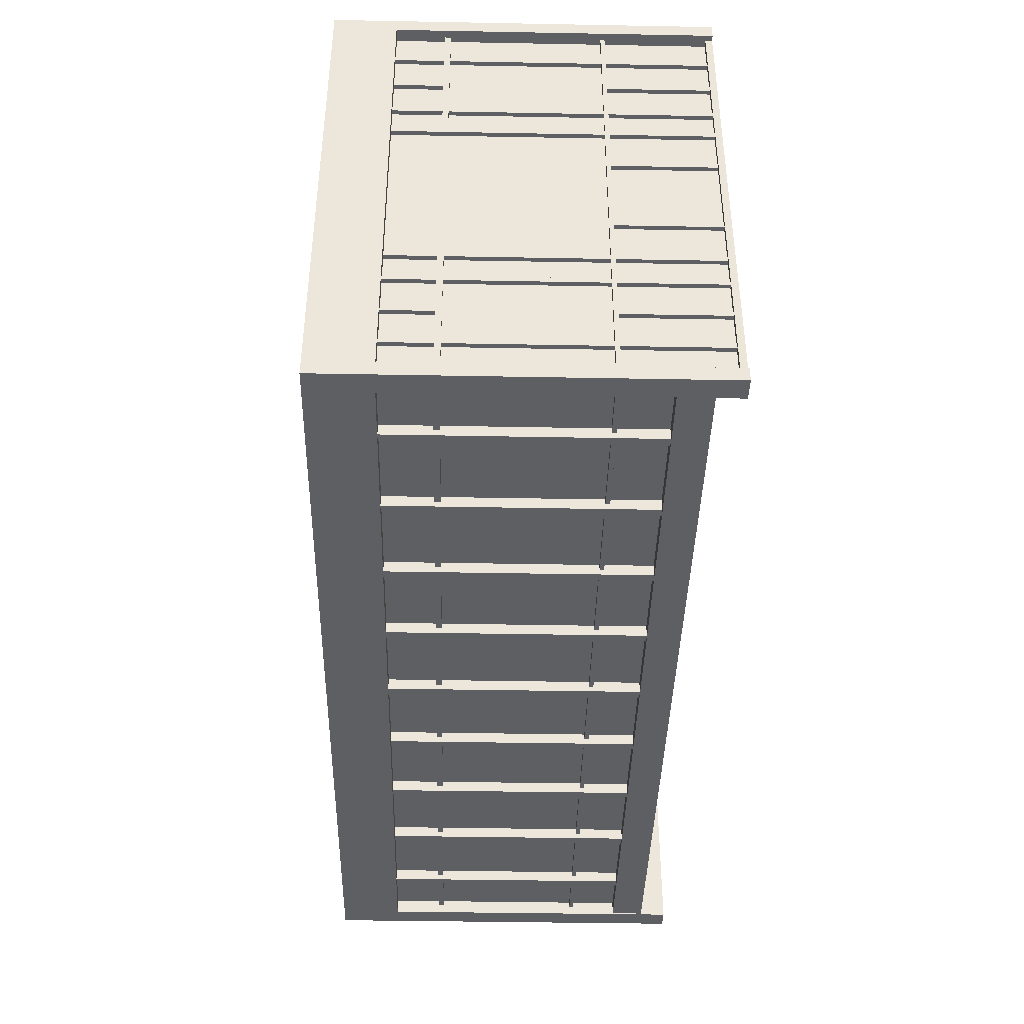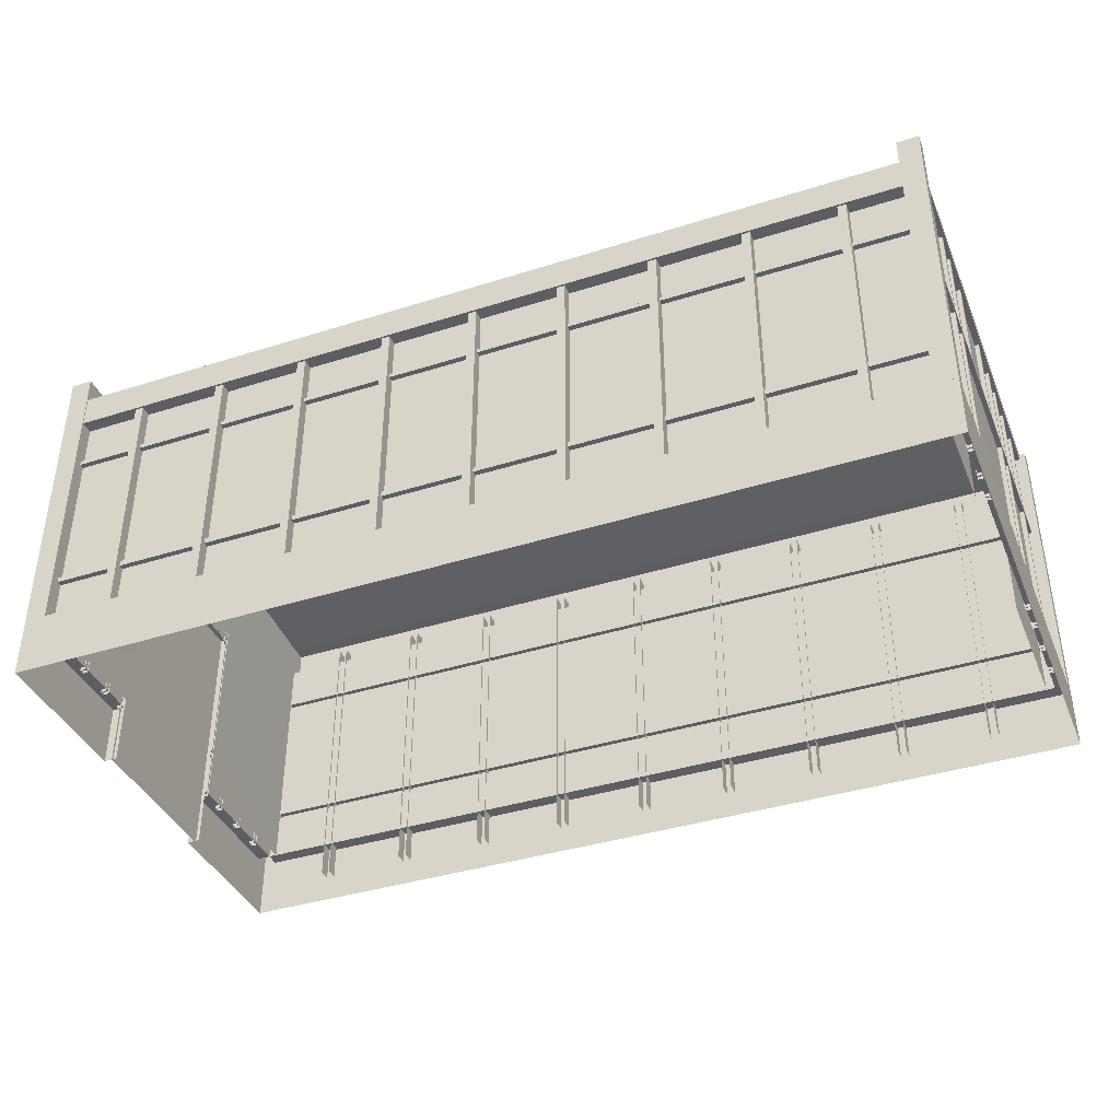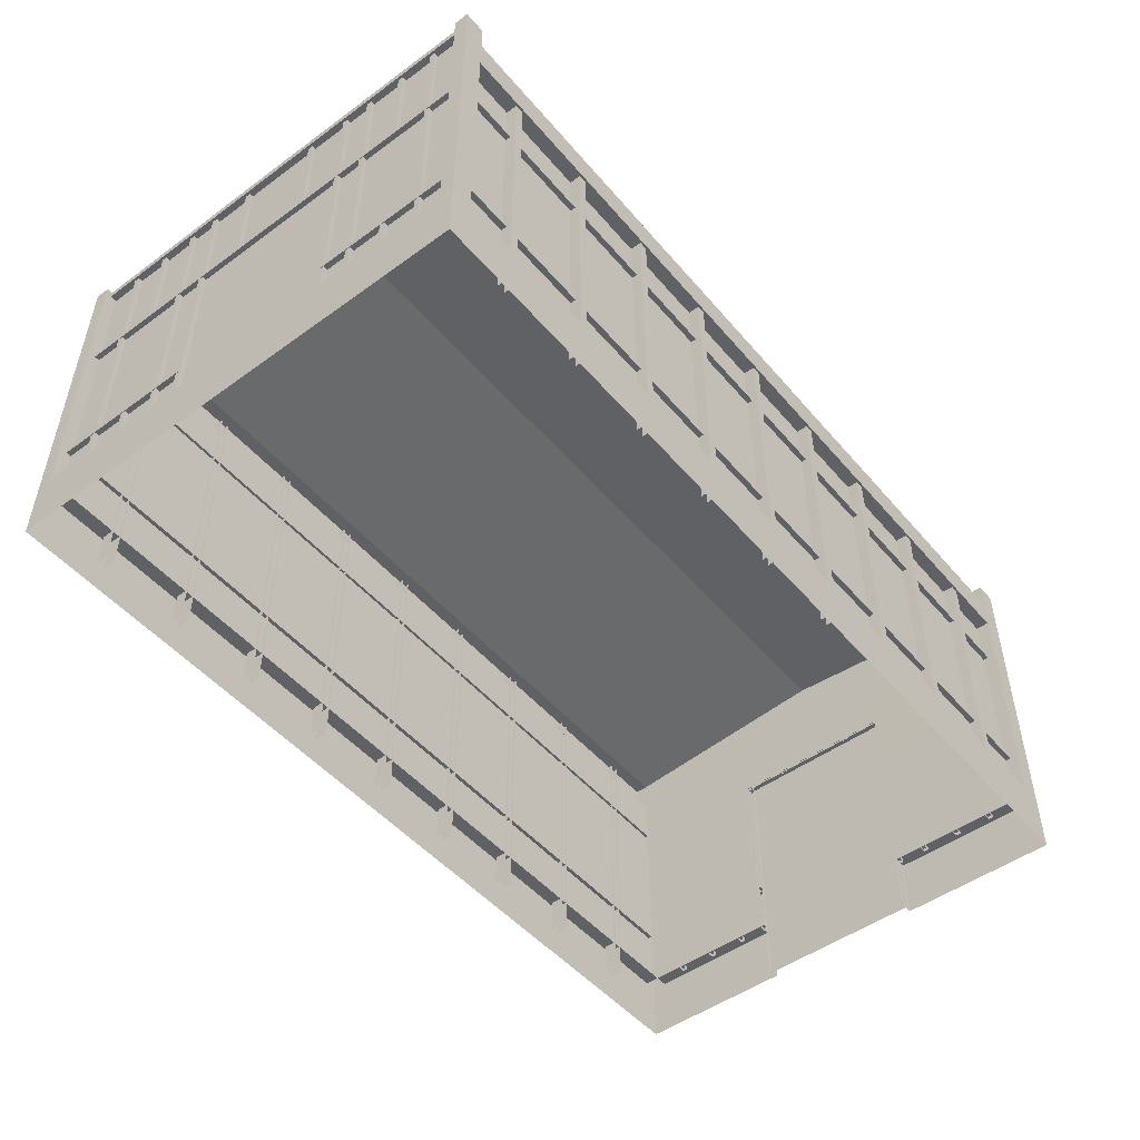
<metadata>
{"format":"obj","ext":"obj","renderer":"f3d","projection":"perspective","resolution":1024,"background":"white","views":[{"elev":-40.7,"azim":88.7,"up":"+Z"},{"elev":-39.0,"azim":21.6,"up":"+Y"},{"elev":-49.5,"azim":128.7,"up":"+Y"}]}
</metadata>
<code>
o Box11
v -204.8 150.8 101.1
v -204.9 107.2 37.84
v -205 107.3 2.555
v -205.2 150.8 2.555
v -208.4 107.2 2.555
v -208.3 107.2 37.82
v -208.3 148.2 95.31
v -208.5 148.2 2.555
v -213.5 150.8 95.31
v -213.5 25.49 95.31
v -213.5 25.49 101.1
v -213.5 150.8 101.1
v -211.3 150.6 2.555
v -211.2 148 2.555
v -211.1 148.1 95.31
v -211.2 150.8 95.31
v -204.8 25.49 101.1
v -208.3 25.49 95.31
v 148.4 147.8 2.555
v -207.6 147.8 2.555
v -207.6 140.1 95.31
v 148.4 140.1 95.31
v 148.4 106.4 95.31
v -208.3 106.4 95.31
v -208.3 47.03 95.31
v 148.4 47.03 95.31
v -210.3 108.1 95.31
v -210.3 108.1 2.555
v -210.3 106.4 2.555
v -210.3 106.4 95.31
v 148.4 108.1 97.52
v -208.3 108.1 97.52
v -208.3 106.4 97.52
v 148.4 106.4 97.52
v 148.4 25.49 95.31
v 148.4 44.74 95.31
v -208.3 44.74 95.31
v -208.3 44.74 97.52
v 148.4 44.74 97.52
v 148.4 47.03 97.52
v -208.3 47.03 97.52
v 153.6 0.6197 2.555
v 153.6 25.49 2.555
v 153.6 25.49 101.1
v 153.6 0.6197 95.31
v 153.6 0.6197 101.1
v -213.5 25.49 95.31
v -213.5 0.6197 101.1
v -213.5 25.49 101.1
v 148.4 108.1 95.31
v -208.3 108.1 95.31
v -208.3 126.8 100.7
v 148.4 126.8 100.7
v 148.4 140.1 100.7
v -208.3 140.1 100.7
v 148.4 126.8 95.31
v -208.3 126.8 95.31
v -208.3 47.03 36.92
v -210.3 47.03 36.92
v -210.3 47.03 95.31
v -208.3 106.4 2.555
v -208.3 108.1 2.555
v -208.3 25.49 101.1
v -208.3 25.49 36.18
v -213.5 25.49 36.18
v -210.3 44.74 95.31
v -210.3 44.74 36.92
v -208.3 44.74 36.92
v -213.5 0.6197 36.18
v -208.3 0.6197 36.18
v 148.4 25.49 2.555
v 148.4 0.6197 101.1
v -210.1 24.18 48.67
v -210.1 24.18 50.82
v -210.1 149.4 50.82
v -210.1 149.4 48.67
v -208 24.18 50.82
v -208 149.4 50.82
v -208 149.4 48.67
v -208 24.18 48.67
v -208 107.2 18.18
v -210.1 107.2 18.18
v -210.1 149.4 18.18
v -208 149.4 18.18
v -210.1 149.4 20.33
v -210.1 107.2 20.33
v -208 149.4 20.33
v -208 107.2 20.33
v -210.1 24.18 36.32
v -210.1 24.18 38.47
v -210.1 149.4 38.47
v -210.1 149.4 36.32
v -208 24.18 38.47
v -208 149.4 38.47
v -208 149.4 36.32
v -208 24.18 36.32
v -210.1 149.4 66.59
v -210.1 149.4 64.44
v -210.1 107 64.44
v -210.1 107 66.59
v -210.1 24.18 64.44
v -210.1 24.18 66.59
v -210.1 46.08 66.59
v -210.1 46.08 64.44
v -208 149.4 66.59
v -208 107 66.59
v -208 24.18 66.59
v -208 46.08 66.59
v -208 24.18 64.44
v -208 46.08 64.44
v -208 149.4 64.44
v -208 107 64.44
v -210.1 24.18 80.22
v -210.1 24.18 82.37
v -210.1 149.4 82.37
v -210.1 149.4 80.22
v -208 24.18 82.37
v -208 149.4 82.37
v -208 149.4 80.22
v -208 24.18 80.22
v -180.2 10.91 99.88
v -176.8 10.91 99.88
v -176.8 132.9 99.88
v -180.2 132.9 99.88
v -176.8 10.91 94.6
v -176.8 132.9 94.6
v -180.2 132.9 94.6
v -180.2 10.91 94.6
v -142.7 10.91 99.88
v -139.3 10.91 99.88
v -139.3 132.9 99.88
v -142.7 132.9 99.88
v -139.3 10.91 94.6
v -139.3 132.9 94.6
v -142.7 132.9 94.6
v -142.7 10.91 94.6
v -105.3 10.91 99.88
v -101.8 10.91 99.88
v -101.8 132.9 99.88
v -105.3 132.9 99.88
v -101.8 10.91 94.6
v -101.8 132.9 94.6
v -105.3 132.9 94.6
v -105.3 10.91 94.6
v -67.79 10.91 99.88
v -64.34 10.91 99.88
v -64.34 132.9 99.88
v -67.79 132.9 99.88
v -64.34 10.91 94.6
v -64.34 132.9 94.6
v -67.79 132.9 94.6
v -67.79 10.91 94.6
v -30.31 10.91 99.88
v -26.86 10.91 99.88
v -26.86 132.9 99.88
v -30.31 132.9 99.88
v -26.86 10.91 94.6
v -26.86 132.9 94.6
v -30.31 132.9 94.6
v -30.31 10.91 94.6
v 7.167 10.91 99.88
v 10.62 10.91 99.88
v 10.62 132.9 99.88
v 7.167 132.9 99.88
v 10.62 10.91 94.6
v 10.62 132.9 94.6
v 7.167 132.9 94.6
v 7.167 10.91 94.6
v 44.64 10.91 99.88
v 48.09 10.91 99.88
v 48.09 132.9 99.88
v 44.64 132.9 99.88
v 48.09 10.91 94.6
v 48.09 132.9 94.6
v 44.64 132.9 94.6
v 44.64 10.91 94.6
v 82.12 10.91 99.88
v 85.57 10.91 99.88
v 85.57 132.9 99.88
v 82.12 132.9 99.88
v 85.57 10.91 94.6
v 85.57 132.9 94.6
v 82.12 132.9 94.6
v 82.12 10.91 94.6
v 119.6 10.91 99.88
v 123 10.91 99.88
v 123 132.9 99.88
v 119.6 132.9 99.88
v 123 10.91 94.6
v 123 132.9 94.6
v 119.6 132.9 94.6
v 119.6 10.91 94.6
v -204.8 25.49 37.84
v -208.3 25.49 37.82
v 144.9 150.8 101.1
v 145.3 150.8 2.555
v 145.1 107.3 2.555
v 145 107.2 37.84
v 148.5 107.2 2.555
v 148.6 148.2 2.555
v 148.4 148.2 95.31
v 148.4 107.2 37.82
v 153.6 150.8 95.31
v 153.6 150.8 101.1
v 153.6 25.49 95.31
v 151.4 150.6 2.555
v 151.3 150.8 95.31
v 151.2 148.1 95.31
v 151.3 148 2.555
v 144.9 25.49 101.1
v 148.4 25.49 95.31
v 150.4 108.1 95.31
v 150.4 106.4 95.31
v 150.4 106.4 2.555
v 150.4 108.1 2.555
v 148.4 47.03 36.92
v 150.4 47.03 95.31
v 150.4 47.03 36.92
v 148.4 106.4 2.555
v 148.4 108.1 2.555
v 150.4 44.74 95.31
v 150.4 44.74 36.92
v 148.4 44.74 36.92
v 150.3 24.18 48.67
v 150.3 149.4 48.67
v 150.3 149.4 50.82
v 150.3 24.18 50.82
v 148.1 24.18 50.82
v 148.1 149.4 50.82
v 148.1 149.4 48.67
v 148.1 24.18 48.67
v 148.1 107.2 18.12
v 148.1 149.4 18.12
v 150.3 149.4 18.12
v 150.3 107.2 18.12
v 150.3 149.4 20.27
v 150.3 107.2 20.27
v 148.1 149.4 20.27
v 148.1 107.2 20.27
v 150.3 24.18 36.32
v 150.3 149.4 36.32
v 150.3 149.4 38.47
v 150.3 24.18 38.47
v 148.1 24.18 38.47
v 148.1 149.4 38.47
v 148.1 149.4 36.32
v 148.1 24.18 36.32
v 150.3 149.4 66.59
v 150.3 107 66.59
v 150.3 107 64.44
v 150.3 149.4 64.44
v 150.3 24.18 64.44
v 150.3 46.08 64.44
v 150.3 46.08 66.59
v 150.3 24.18 66.59
v 148.1 149.4 66.59
v 148.1 107 66.59
v 148.1 46.08 66.59
v 148.1 24.18 66.59
v 148.1 24.18 64.44
v 148.1 46.08 64.44
v 148.1 107 64.44
v 148.1 149.4 64.44
v 150.3 24.18 80.22
v 150.3 149.4 80.22
v 150.3 149.4 82.37
v 150.3 24.18 82.37
v 148.1 24.18 82.37
v 148.1 149.4 82.37
v 148.1 149.4 80.22
v 148.1 24.18 80.22
v 144.9 25.49 37.84
v 148.4 25.49 37.82
v -204.8 150.8 -96.02
v -204.9 107.3 -32.73
v -208.3 148.2 -90.2
v -208.3 107.2 -32.71
v -213.5 150.8 -90.2
v -213.5 150.8 -96.02
v -213.5 25.49 -96.02
v -213.5 25.49 -90.2
v -211.2 150.8 -90.2
v -211.1 148.1 -90.2
v -204.8 25.49 -96.02
v -208.3 25.49 -90.2
v 148.4 140.1 -90.2
v -207.6 140.1 -90.2
v 148.4 106.4 -90.2
v 148.4 47.03 -90.2
v -208.3 47.03 -90.2
v -208.3 106.4 -90.2
v -210.3 108.1 -90.2
v -210.3 106.4 -90.2
v 148.4 108.1 -92.41
v 148.4 106.4 -92.41
v -208.3 106.4 -92.41
v -208.3 108.1 -92.41
v -208.3 44.74 -90.2
v 148.4 44.74 -90.2
v 148.4 25.49 -90.2
v -208.3 44.74 -92.41
v -208.3 47.03 -92.41
v 148.4 47.03 -92.41
v 148.4 44.74 -92.41
v 153.6 0.6197 -90.2
v 153.6 0.6197 -96.02
v 153.6 25.49 -96.02
v -213.5 25.49 -90.2
v -213.5 0.6197 -96.02
v 148.4 108.1 -90.2
v -208.3 108.1 -90.2
v -208.3 126.8 -95.58
v -208.3 140.1 -95.58
v 148.4 140.1 -95.58
v 148.4 126.8 -95.58
v -208.3 126.8 -90.2
v 148.4 126.8 -90.2
v -208.3 47.03 -31.81
v -210.3 47.03 -90.2
v -210.3 47.03 -31.81
v -208.3 25.49 -96.02
v -208.3 25.49 -31.07
v -213.5 25.49 -31.07
v -210.3 44.74 -90.2
v -210.3 44.74 -31.81
v -208.3 44.74 -31.81
v -213.5 0.6197 -31.07
v -208.3 0.6197 -31.07
v 148.4 0.6197 -96.02
v -210.1 24.18 -43.56
v -210.1 149.4 -43.56
v -210.1 149.4 -45.71
v -210.1 24.18 -45.71
v -208 24.18 -45.71
v -208 149.4 -45.71
v -208 149.4 -43.56
v -208 24.18 -43.56
v -208 107.2 -13.23
v -208 149.4 -13.23
v -210.1 149.4 -13.23
v -210.1 107.2 -13.23
v -210.1 149.4 -15.37
v -210.1 107.2 -15.37
v -208 149.4 -15.37
v -208 107.2 -15.38
v -210.1 24.18 -31.21
v -210.1 149.4 -31.21
v -210.1 149.4 -33.36
v -210.1 24.18 -33.36
v -208 24.18 -33.36
v -208 149.4 -33.36
v -208 149.4 -31.21
v -208 24.18 -31.21
v -210.1 149.4 -61.48
v -210.1 107 -61.48
v -210.1 107 -59.33
v -210.1 149.4 -59.33
v -210.1 24.18 -59.33
v -210.1 46.08 -59.33
v -210.1 46.08 -61.48
v -210.1 24.18 -61.48
v -208 149.4 -61.48
v -208 107 -61.48
v -208 46.08 -61.48
v -208 24.18 -61.48
v -208 24.18 -59.33
v -208 46.08 -59.33
v -208 107 -59.33
v -208 149.4 -59.33
v -210.1 24.18 -75.11
v -210.1 149.4 -75.11
v -210.1 149.4 -77.26
v -210.1 24.18 -77.26
v -208 24.18 -77.26
v -208 149.4 -77.26
v -208 149.4 -75.11
v -208 24.18 -75.11
v -180.2 10.91 -94.77
v -180.2 132.9 -94.77
v -176.8 132.9 -94.77
v -176.8 10.91 -94.77
v -176.8 10.91 -89.49
v -176.8 132.9 -89.49
v -180.2 132.9 -89.49
v -180.2 10.91 -89.49
v -142.7 10.91 -94.77
v -142.7 132.9 -94.77
v -139.3 132.9 -94.77
v -139.3 10.91 -94.77
v -139.3 10.91 -89.49
v -139.3 132.9 -89.49
v -142.7 132.9 -89.49
v -142.7 10.91 -89.49
v -105.3 10.91 -94.77
v -105.3 132.9 -94.77
v -101.8 132.9 -94.77
v -101.8 10.91 -94.77
v -101.8 10.91 -89.49
v -101.8 132.9 -89.49
v -105.3 132.9 -89.49
v -105.3 10.91 -89.49
v -67.79 10.91 -94.77
v -67.79 132.9 -94.77
v -64.34 132.9 -94.77
v -64.34 10.91 -94.77
v -64.34 10.91 -89.49
v -64.34 132.9 -89.49
v -67.79 132.9 -89.49
v -67.79 10.91 -89.49
v -30.31 10.91 -94.77
v -30.31 132.9 -94.77
v -26.86 132.9 -94.77
v -26.86 10.91 -94.77
v -26.86 10.91 -89.49
v -26.86 132.9 -89.49
v -30.31 132.9 -89.49
v -30.31 10.91 -89.49
v 7.167 10.91 -94.77
v 7.167 132.9 -94.77
v 10.62 132.9 -94.77
v 10.62 10.91 -94.77
v 10.62 10.91 -89.49
v 10.62 132.9 -89.49
v 7.167 132.9 -89.49
v 7.167 10.91 -89.49
v 44.64 10.91 -94.77
v 44.64 132.9 -94.77
v 48.09 132.9 -94.77
v 48.09 10.91 -94.77
v 48.09 10.91 -89.49
v 48.09 132.9 -89.49
v 44.64 132.9 -89.49
v 44.64 10.91 -89.49
v 82.12 10.91 -94.77
v 82.12 132.9 -94.77
v 85.57 132.9 -94.77
v 85.57 10.91 -94.77
v 85.57 10.91 -89.49
v 85.57 132.9 -89.49
v 82.12 132.9 -89.49
v 82.12 10.91 -89.49
v 119.6 10.91 -94.77
v 119.6 132.9 -94.77
v 123 132.9 -94.77
v 123 10.91 -94.77
v 123 10.91 -89.49
v 123 132.9 -89.49
v 119.6 132.9 -89.49
v 119.6 10.91 -89.49
v -204.8 25.49 -32.73
v -208.3 25.49 -32.71
v 144.9 150.8 -96.02
v 145 107.3 -32.73
v 148.4 107.2 -32.71
v 148.4 148.2 -90.2
v 153.6 150.8 -90.2
v 153.6 25.49 -90.2
v 153.6 150.8 -96.02
v 151.2 148.1 -90.2
v 151.3 150.8 -90.2
v 144.9 25.49 -96.02
v 148.4 25.49 -90.2
v 150.4 108.1 -90.2
v 150.4 106.4 -90.2
v 148.4 47.03 -31.81
v 150.4 47.03 -31.81
v 150.4 47.03 -90.2
v 150.4 44.74 -90.2
v 150.4 44.74 -31.81
v 148.4 44.74 -31.81
v 150.3 24.18 -43.56
v 150.3 24.18 -45.71
v 150.3 149.4 -45.71
v 150.3 149.4 -43.56
v 148.1 24.18 -45.71
v 148.1 149.4 -45.71
v 148.1 149.4 -43.56
v 148.1 24.18 -43.56
v 148.1 107.2 -13.11
v 150.3 107.2 -13.11
v 150.3 149.4 -13.11
v 148.1 149.4 -13.11
v 150.3 149.4 -15.26
v 150.3 107.2 -15.26
v 148.1 149.4 -15.26
v 148.1 107.2 -15.26
v 150.3 24.18 -31.21
v 150.3 24.18 -33.36
v 150.3 149.4 -33.36
v 150.3 149.4 -31.21
v 148.1 24.18 -33.36
v 148.1 149.4 -33.36
v 148.1 149.4 -31.21
v 148.1 24.18 -31.21
v 150.3 149.4 -61.48
v 150.3 149.4 -59.33
v 150.3 107 -59.33
v 150.3 107 -61.48
v 150.3 24.18 -59.33
v 150.3 24.18 -61.48
v 150.3 46.08 -61.48
v 150.3 46.08 -59.33
v 148.1 149.4 -61.48
v 148.1 107 -61.48
v 148.1 24.18 -61.48
v 148.1 46.08 -61.48
v 148.1 24.18 -59.33
v 148.1 46.08 -59.33
v 148.1 149.4 -59.33
v 148.1 107 -59.33
v 150.3 24.18 -75.11
v 150.3 24.18 -77.26
v 150.3 149.4 -77.26
v 150.3 149.4 -75.11
v 148.1 24.18 -77.26
v 148.1 149.4 -77.26
v 148.1 149.4 -75.11
v 148.1 24.18 -75.11
v 144.9 25.49 -32.73
v 148.4 25.49 -32.71
v -209.7 -0.1265 -32.02
v -209.7 -0.1265 37.09
v -209.7 107.4 37.09
v -209.7 107.4 -32.02
f 9 16 15 10
f 7 15 14 8
f 15 7 18 10
f 19 20 21 22
f 24 23 34 33
f 50 51 32 31
f 37 36 39 38
f 26 25 41 40
f 52 53 54 55
f 51 50 56 57
f 22 21 55 54
f 57 56 53 52
f 58 59 60 25
f 61 24 30 29
f 51 62 28 27
f 64 65 47 18
f 37 66 67 68
f 69 65 64 70
f 35 18 63 44
f 71 35 44 43
f 203 205 208 207
f 201 200 209 208
f 208 205 211 201
f 216 26 217 218
f 219 214 213 23
f 50 212 215 220
f 36 223 222 221
f 202 273 71 199
f 278 281 283 282
f 276 8 14 283
f 283 281 285 276
f 291 296 295 288
f 310 294 297 311
f 298 301 304 299
f 289 303 302 290
f 312 313 314 315
f 311 316 317 310
f 286 314 313 287
f 316 312 315 317
f 318 290 319 320
f 61 29 293 291
f 311 292 28 62
f 322 285 308 323
f 298 326 325 324
f 327 328 322 323
f 300 307 321 285
f 71 43 307 300
f 456 460 459 457
f 455 459 209 200
f 459 455 462 457
f 465 466 467 289
f 219 288 464 214
f 310 220 215 463
f 299 468 469 470
f 454 199 71 520
f 1 2 3 4
f 5 6 7 8
f 9 10 11 12
f 13 14 15 16
f 16 9 12
f 1 12 17
f 1 4 13 16
f 12 1 16
f 12 11 17
f 23 24 25 26
f 27 28 29 30
f 31 32 33 34
f 18 35 36 37
f 38 39 40 41
f 42 43 44 45
f 45 44 46
f 47 48 49
f 63 49 48
f 66 60 59 67
f 65 69 48 47
f 72 46 44 48
f 48 44 63
f 73 74 75 76
f 77 78 75 74
f 79 80 73 76
f 81 82 83 84
f 85 83 82 86
f 87 85 86 88
f 89 90 91 92
f 93 94 91 90
f 95 96 89 92
f 97 98 99 100
f 101 102 103 104
f 105 97 100 106
f 102 107 108 103
f 109 101 104 110
f 98 111 112 99
f 113 114 115 116
f 117 118 115 114
f 119 120 113 116
f 121 122 123 124
f 125 126 123 122
f 127 128 121 124
f 129 130 131 132
f 133 134 131 130
f 135 136 129 132
f 137 138 139 140
f 141 142 139 138
f 143 144 137 140
f 145 146 147 148
f 149 150 147 146
f 151 152 145 148
f 153 154 155 156
f 157 158 155 154
f 159 160 153 156
f 161 162 163 164
f 165 166 163 162
f 167 168 161 164
f 169 170 171 172
f 173 174 171 170
f 175 176 169 172
f 177 178 179 180
f 181 182 179 178
f 183 184 177 180
f 185 186 187 188
f 189 190 187 186
f 191 192 185 188
f 17 193 2 1
f 6 194 18 7
f 195 196 197 198
f 199 200 201 202
f 203 204 44 205
f 206 207 208 209
f 207 204 203
f 195 210 204
f 195 207 206 196
f 204 207 195
f 204 210 44
f 212 213 214 215
f 221 222 218 217
f 224 225 226 227
f 228 227 226 229
f 230 225 224 231
f 232 233 234 235
f 236 237 235 234
f 238 239 237 236
f 240 241 242 243
f 244 243 242 245
f 246 241 240 247
f 248 249 250 251
f 252 253 254 255
f 256 257 249 248
f 255 254 258 259
f 260 261 253 252
f 251 250 262 263
f 264 265 266 267
f 268 267 266 269
f 270 265 264 271
f 210 195 198 272
f 202 201 211 273
f 274 4 3 275
f 5 8 276 277
f 278 279 280 281
f 13 282 283 14
f 282 279 278
f 274 284 279
f 274 282 13 4
f 279 282 274
f 279 284 280
f 19 286 287 20
f 288 289 290 291
f 292 293 29 28
f 294 295 296 297
f 285 298 299 300
f 301 302 303 304
f 305 306 307 42
f 307 43 42
f 308 280 309
f 321 309 280
f 324 325 320 319
f 323 308 309 327
f 309 321 307 329
f 307 306 329
f 330 331 332 333
f 334 333 332 335
f 336 331 330 337
f 338 339 340 341
f 342 343 341 340
f 344 345 343 342
f 346 347 348 349
f 350 349 348 351
f 352 347 346 353
f 354 355 356 357
f 358 359 360 361
f 362 363 355 354
f 361 360 364 365
f 366 367 359 358
f 357 356 368 369
f 370 371 372 373
f 374 373 372 375
f 376 371 370 377
f 378 379 380 381
f 382 381 380 383
f 384 379 378 385
f 386 387 388 389
f 390 389 388 391
f 392 387 386 393
f 394 395 396 397
f 398 397 396 399
f 400 395 394 401
f 402 403 404 405
f 406 405 404 407
f 408 403 402 409
f 410 411 412 413
f 414 413 412 415
f 416 411 410 417
f 418 419 420 421
f 422 421 420 423
f 424 419 418 425
f 426 427 428 429
f 430 429 428 431
f 432 427 426 433
f 434 435 436 437
f 438 437 436 439
f 440 435 434 441
f 442 443 444 445
f 446 445 444 447
f 448 443 442 449
f 284 274 275 450
f 277 276 285 451
f 452 453 197 196
f 199 454 455 200
f 456 457 307 458
f 206 209 459 460
f 460 456 458
f 452 458 461
f 452 196 206 460
f 458 452 460
f 458 307 461
f 463 215 214 464
f 468 467 466 469
f 471 472 473 474
f 475 476 473 472
f 477 478 471 474
f 479 480 481 482
f 483 481 480 484
f 485 483 484 486
f 487 488 489 490
f 491 492 489 488
f 493 494 487 490
f 495 496 497 498
f 499 500 501 502
f 503 495 498 504
f 500 505 506 501
f 507 499 502 508
f 496 509 510 497
f 511 512 513 514
f 515 516 513 512
f 517 518 511 514
f 461 519 453 452
f 454 520 462 455
f 521 522 523 524

</code>
